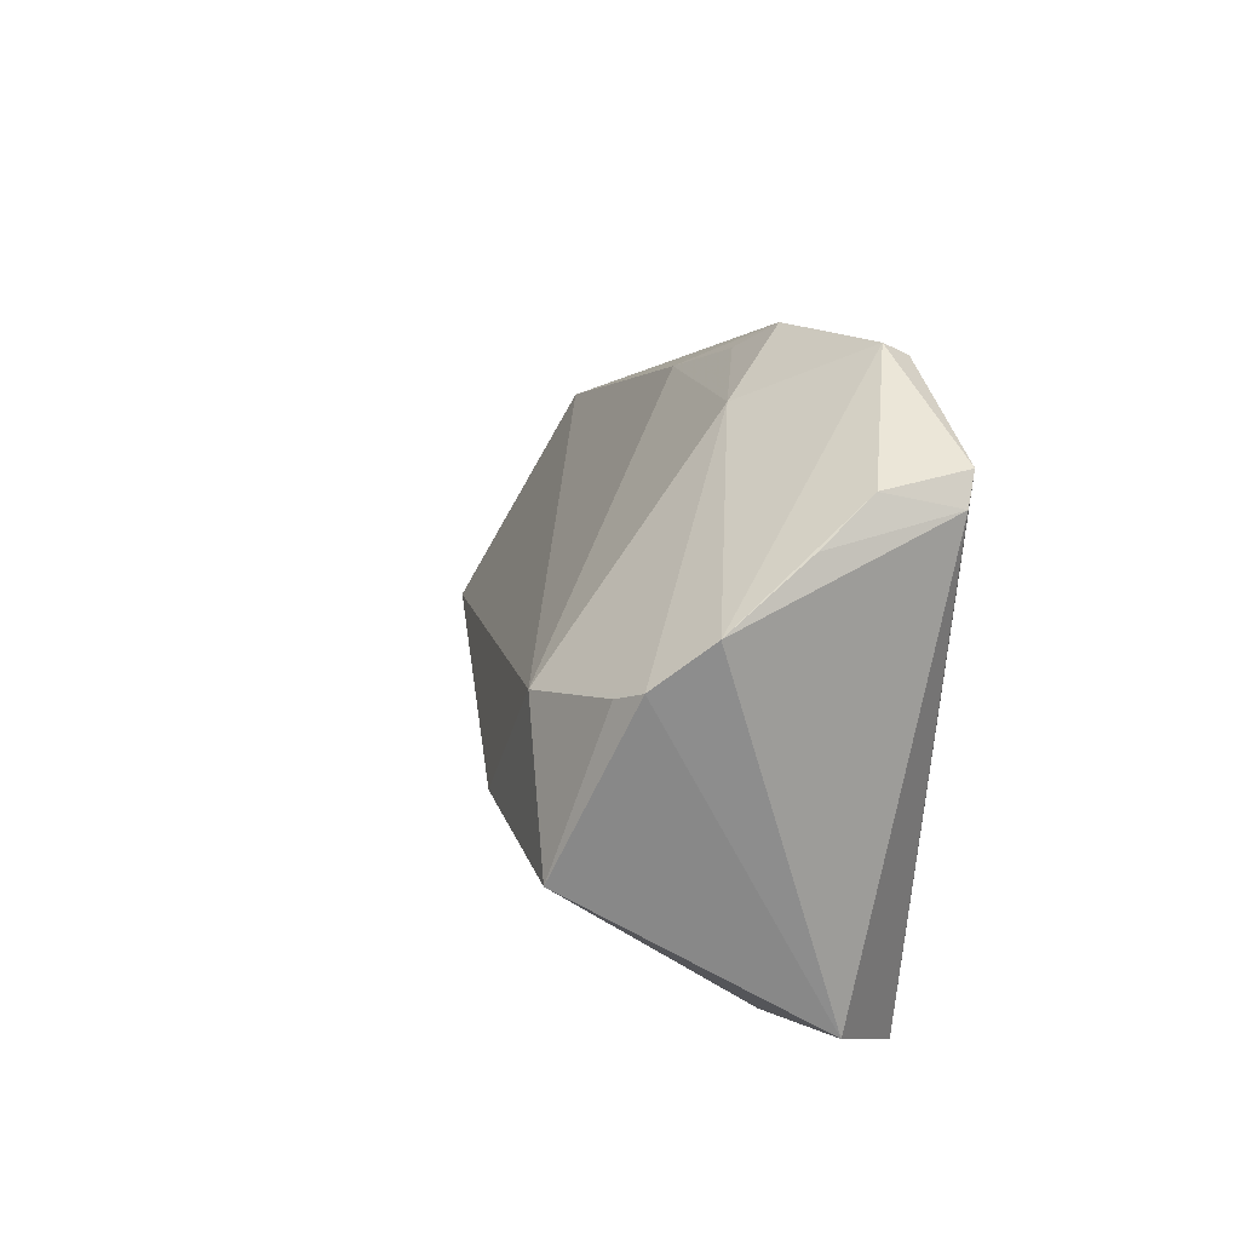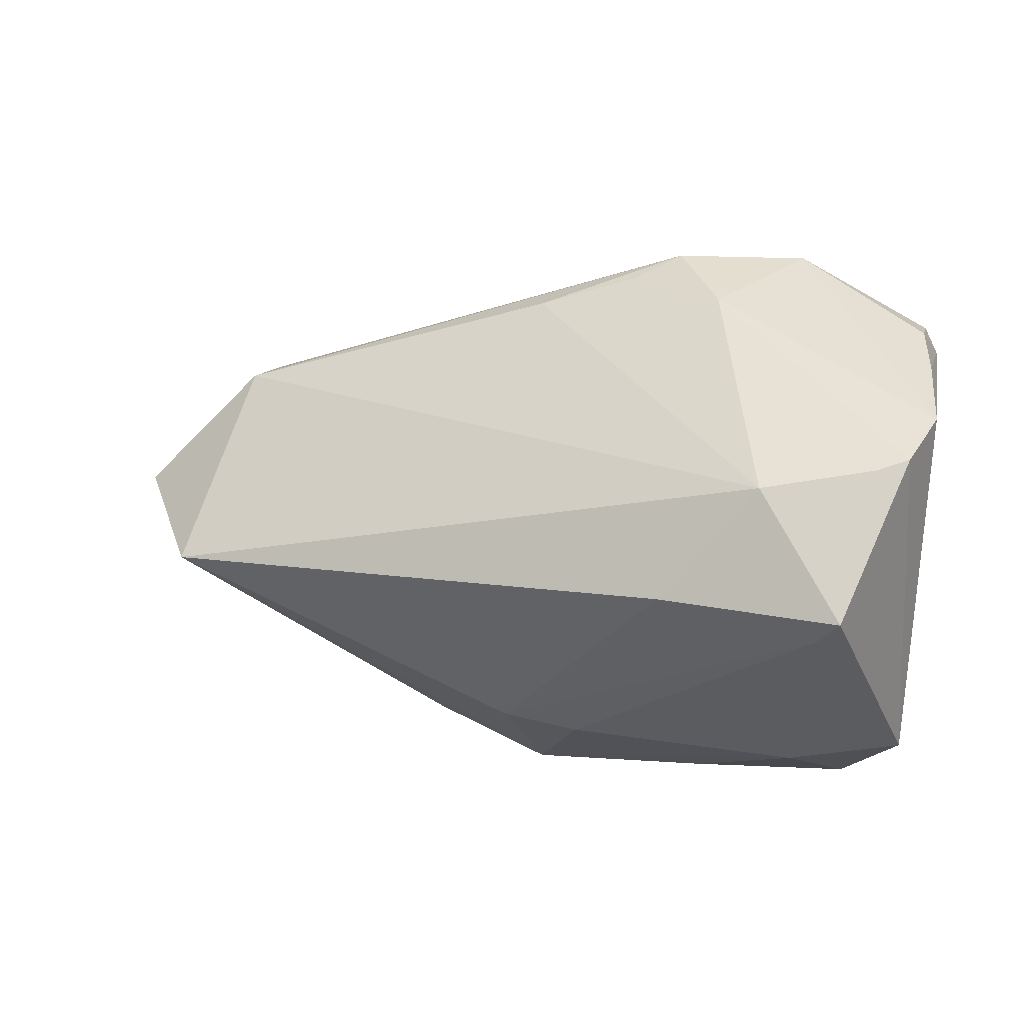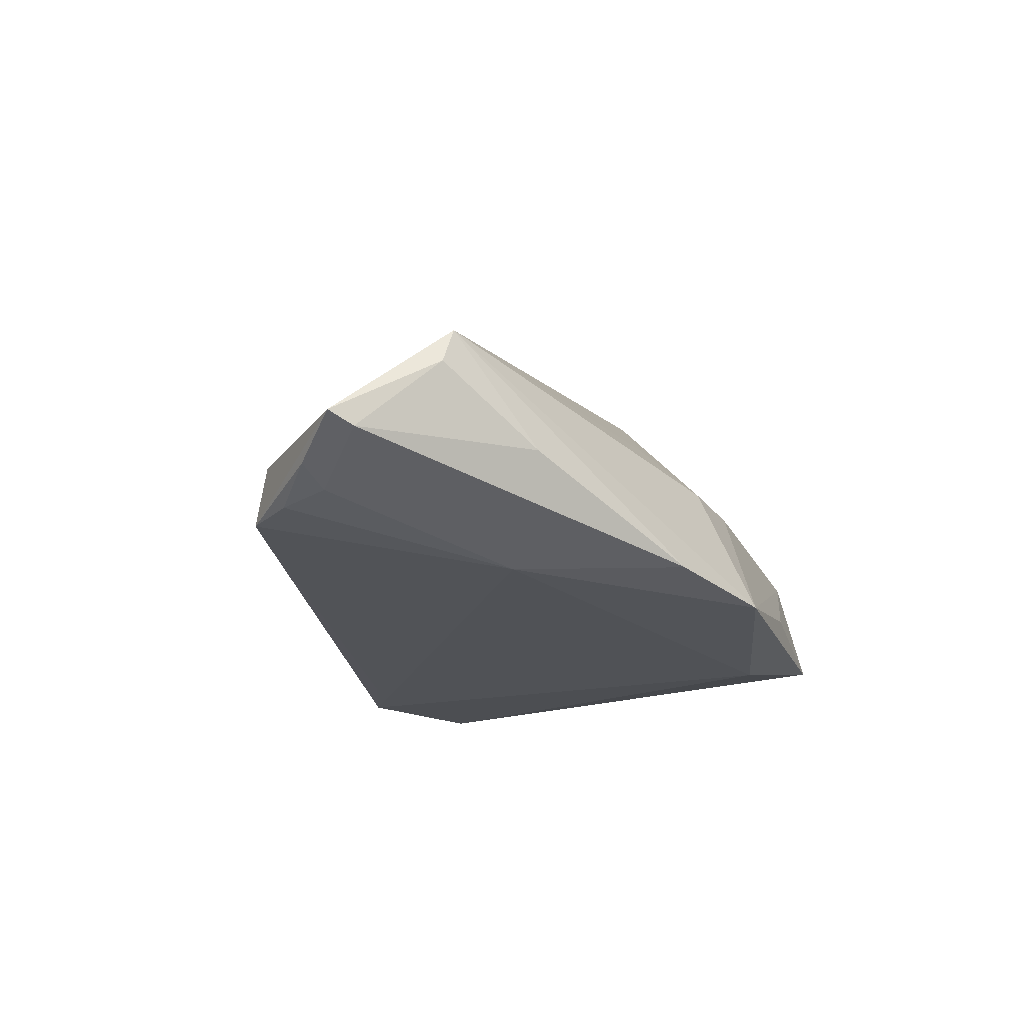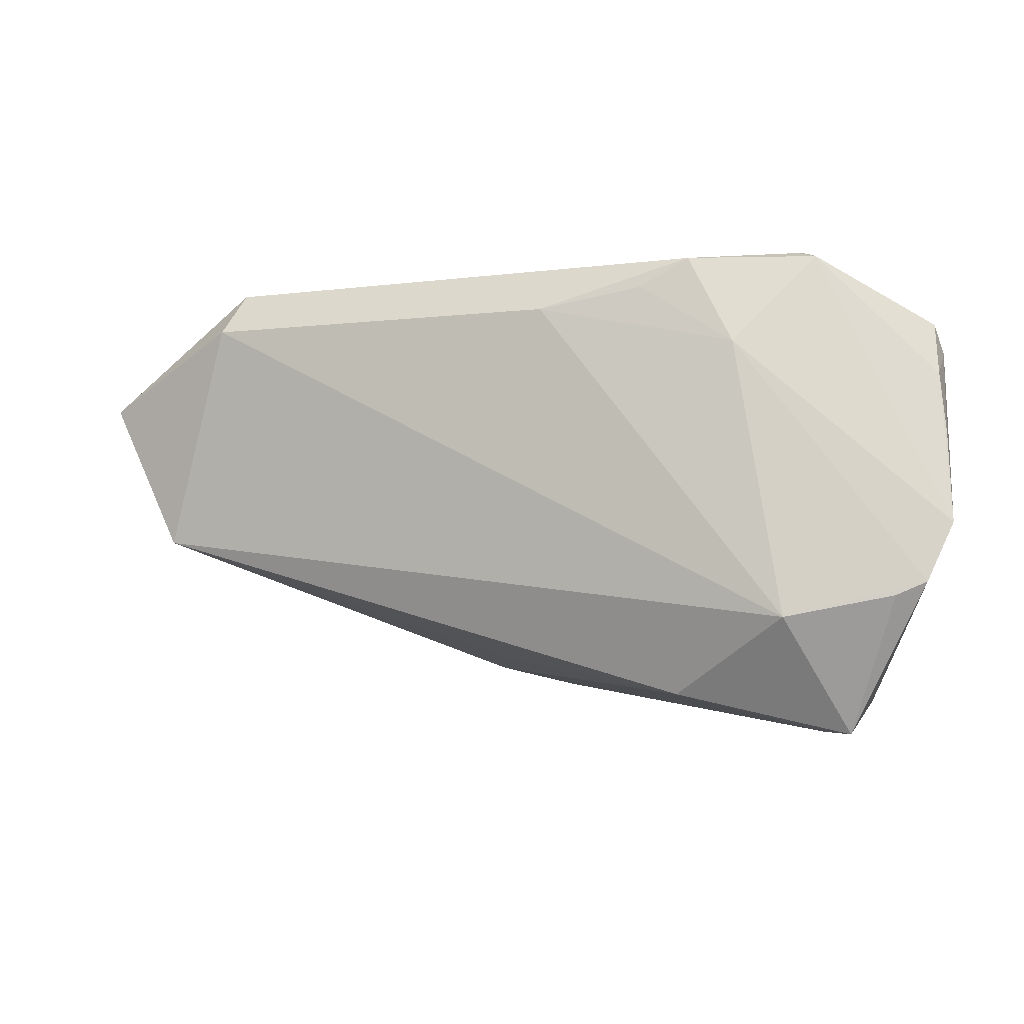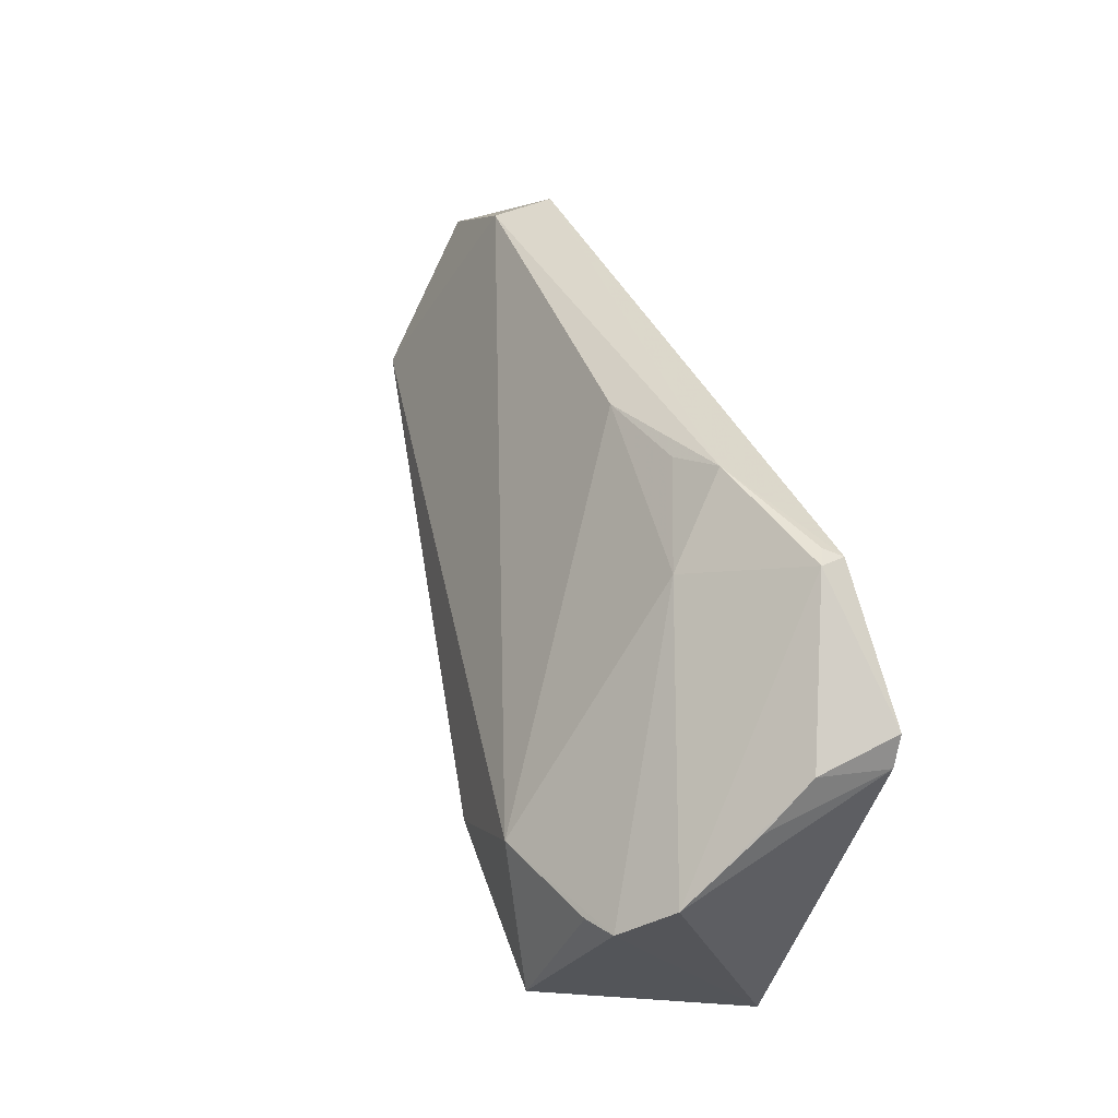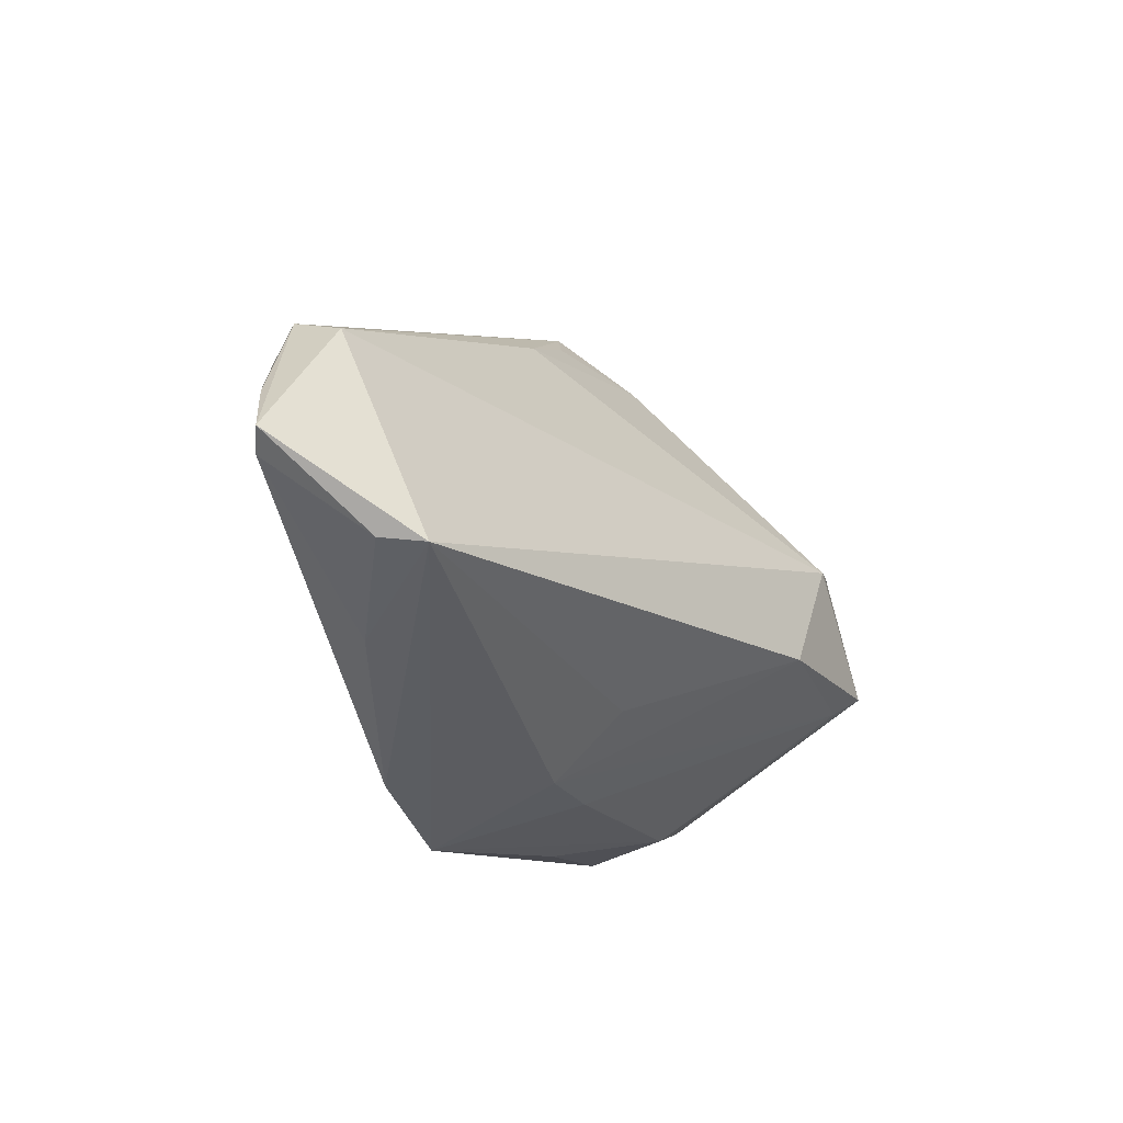
<metadata>
{"format":"obj","ext":"obj","renderer":"f3d","projection":"perspective","resolution":1024,"background":"white","views":[{"elev":13.1,"azim":75.9,"up":"+Y"},{"elev":0.5,"azim":21.2,"up":"+Y"},{"elev":-16.8,"azim":-73.2,"up":"+Z"},{"elev":34.3,"azim":13.9,"up":"+Y"},{"elev":50.7,"azim":72.3,"up":"+Y"},{"elev":-10.7,"azim":-61.2,"up":"+Y"}]}
</metadata>
<code>
v -0.0632 0.01156 -0.006234
v 0.02663 -0.03252 -0.0008286
v 0.04425 0.02645 -0.006462
v -0.0741 0.006898 0.0005162
v -0.06387 -0.004553 0.009489
v -0.06111 -0.005078 0.01466
v 0.03934 -0.01221 0.02531
v -0.01144 -0.01843 0.01278
v 0.008922 0.03887 -0.007763
v -0.03002 -0.02845 -0.01105
v -0.05695 0.02245 -0.0004194
v 0.03585 -0.03169 -0.004913
v 0.01561 -0.00931 0.0261
v -0.01015 0.03199 -0.001159
v -0.06061 0.01825 -0.007279
v -0.01383 -0.02745 0.004164
v 0.003186 0.03555 -0.004208
v 0.04635 0.02129 0.0001241
v 0.0157 -0.0292 -0.01701
v 0.02301 0.03791 -0.01467
v 0.02566 0.03838 -0.01346
v 0.01673 0.03154 0.0003346
v 0.04109 -0.03057 -0.005174
v 0.04448 0.02429 -0.01572
v 0.0465 0.008588 0.01699
v -0.05195 -0.01384 0.0002842
v 0.04269 0.02801 -0.01701
v 0.02408 0.03681 -0.01701
v -0.003595 -0.02943 0.003057
v -0.04083 -0.006982 -0.01245
v -0.0675 0.01293 -0.003856
v 0.04877 0.01394 0.01026
v 0.01301 0.03299 -0.01602
v 0.02872 0.004975 0.02443
v 0.01103 -0.0352 -0.009837
v 0.03574 -0.01454 0.02283
v 0.04271 0.00723 0.01915
v -0.01478 -0.03557 -0.0137
v -0.07174 0.004259 -0.001128
v 0.03105 -0.03557 -0.01423
v -0.05583 0.02438 -0.00796
f 16 6 38
f 13 7 34
f 34 22 14
f 34 6 13
f 29 38 2
f 29 16 38
f 36 7 13
f 13 16 36
f 16 29 36
f 2 7 36
f 36 29 2
f 13 6 8
f 8 16 13
f 6 16 8
f 18 3 32
f 32 22 25
f 22 34 25
f 4 41 31
f 31 39 4
f 1 39 31
f 15 31 41
f 1 31 15
f 41 33 30
f 30 15 41
f 1 15 30
f 30 39 1
f 14 22 17
f 17 9 14
f 22 9 17
f 21 9 22
f 21 22 32
f 32 3 21
f 20 9 21
f 3 27 21
f 38 6 10
f 6 26 10
f 26 39 10
f 10 30 38
f 39 30 10
f 6 34 11
f 4 6 11
f 11 34 14
f 11 41 4
f 14 9 11
f 11 9 41
f 28 33 41
f 20 21 28
f 28 21 27
f 28 9 20
f 41 9 28
f 28 30 33
f 3 18 24
f 24 27 3
f 24 18 32
f 37 34 7
f 7 25 37
f 37 25 34
f 5 26 6
f 5 39 26
f 5 6 4
f 4 39 5
f 19 28 27
f 38 30 19
f 30 28 19
f 2 38 35
f 27 24 40
f 40 19 27
f 2 35 40
f 38 19 40
f 40 35 38
f 23 40 24
f 23 24 32
f 32 25 23
f 23 25 7
f 23 7 2
f 2 40 12
f 12 23 2
f 40 23 12

</code>
